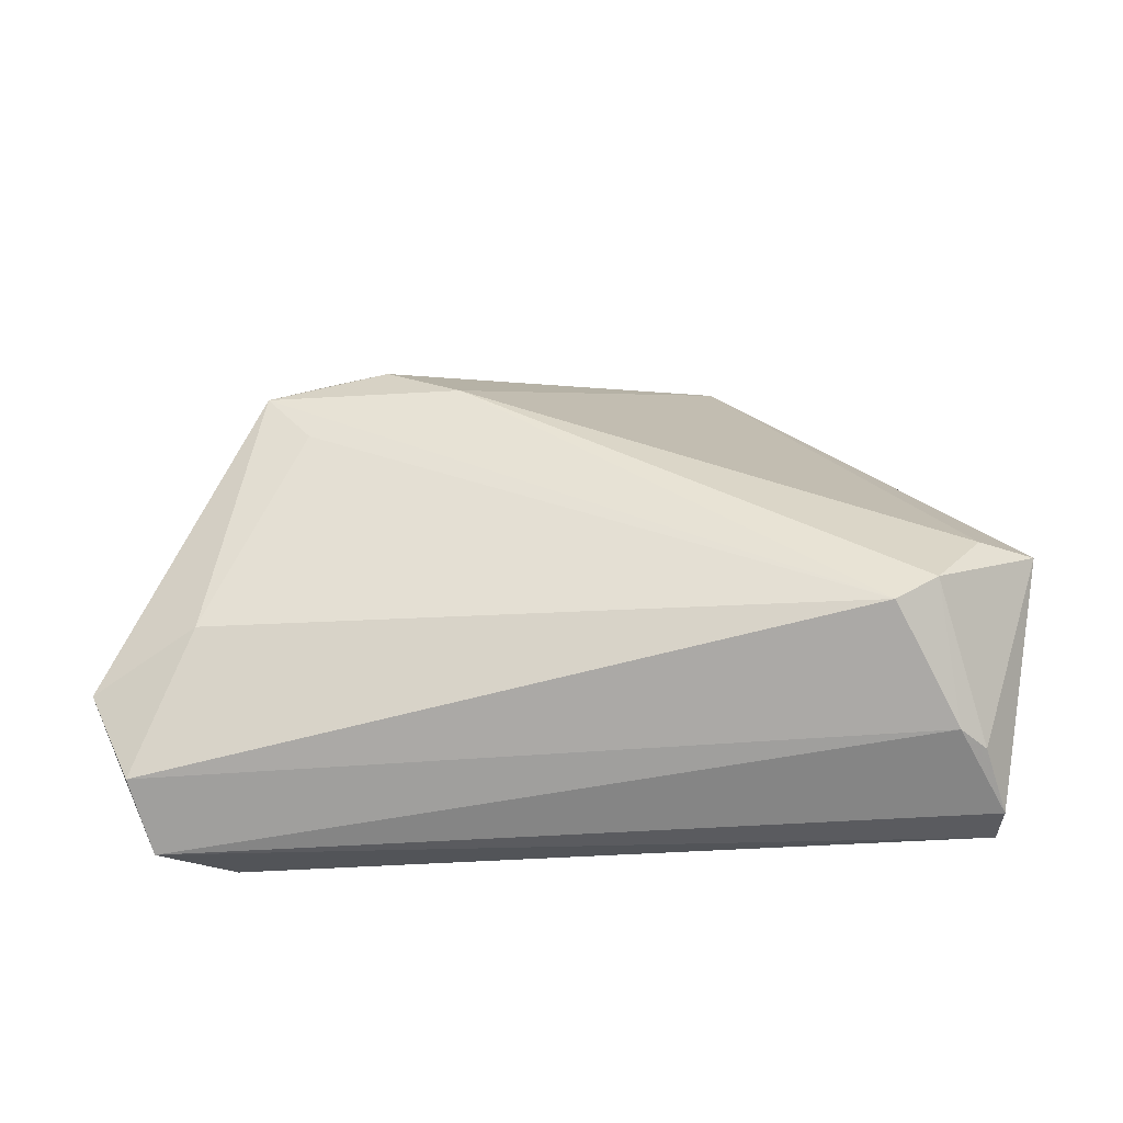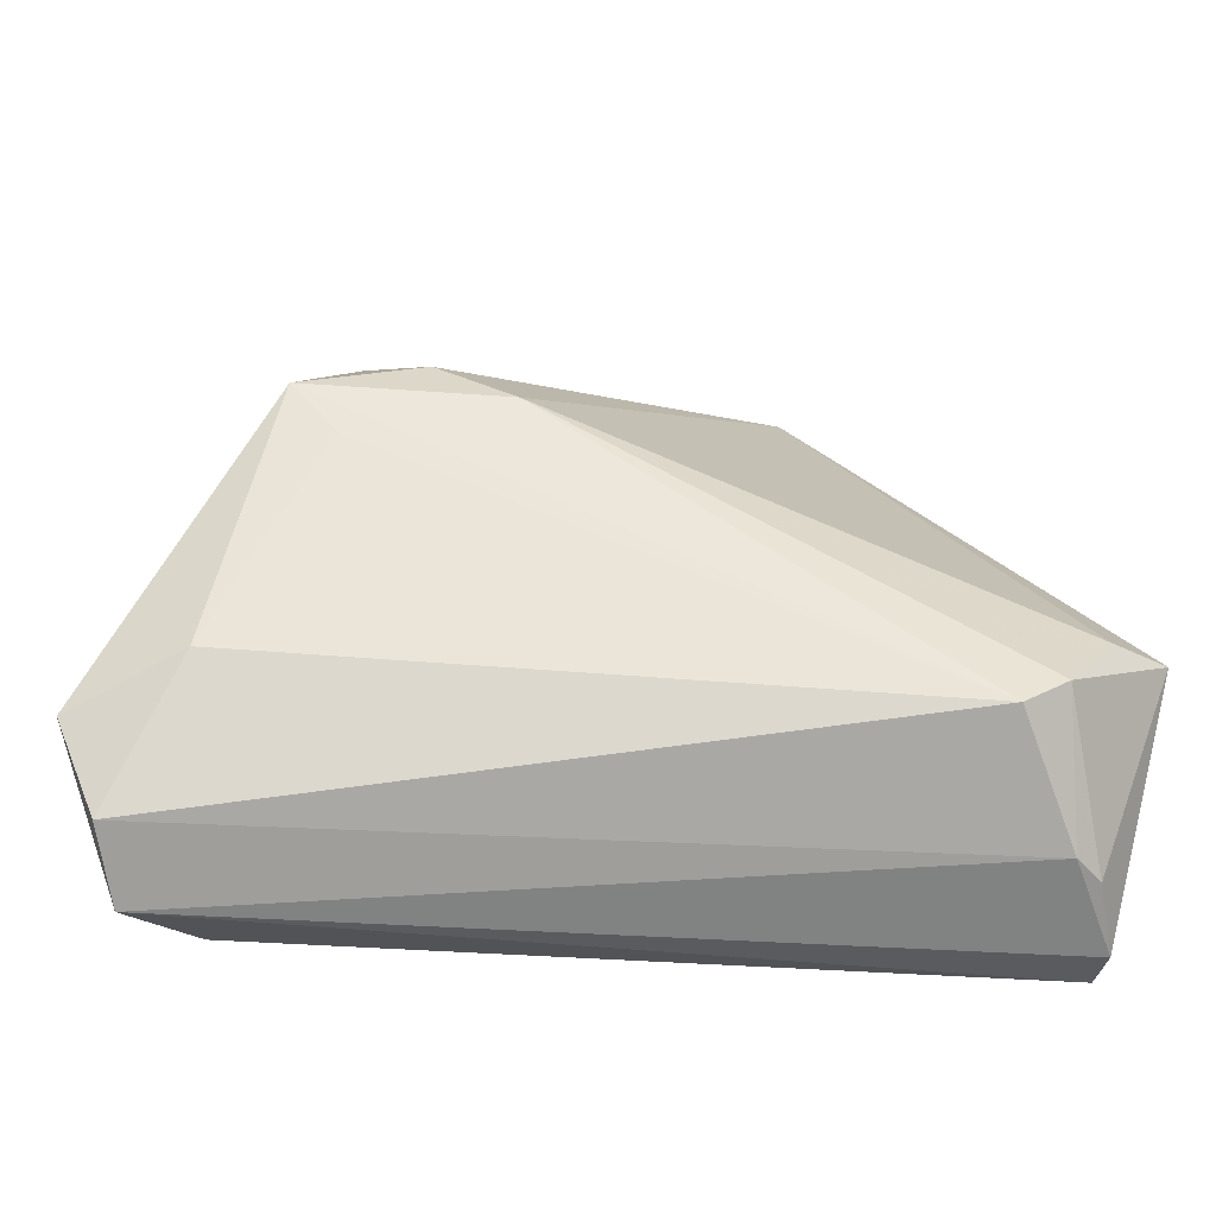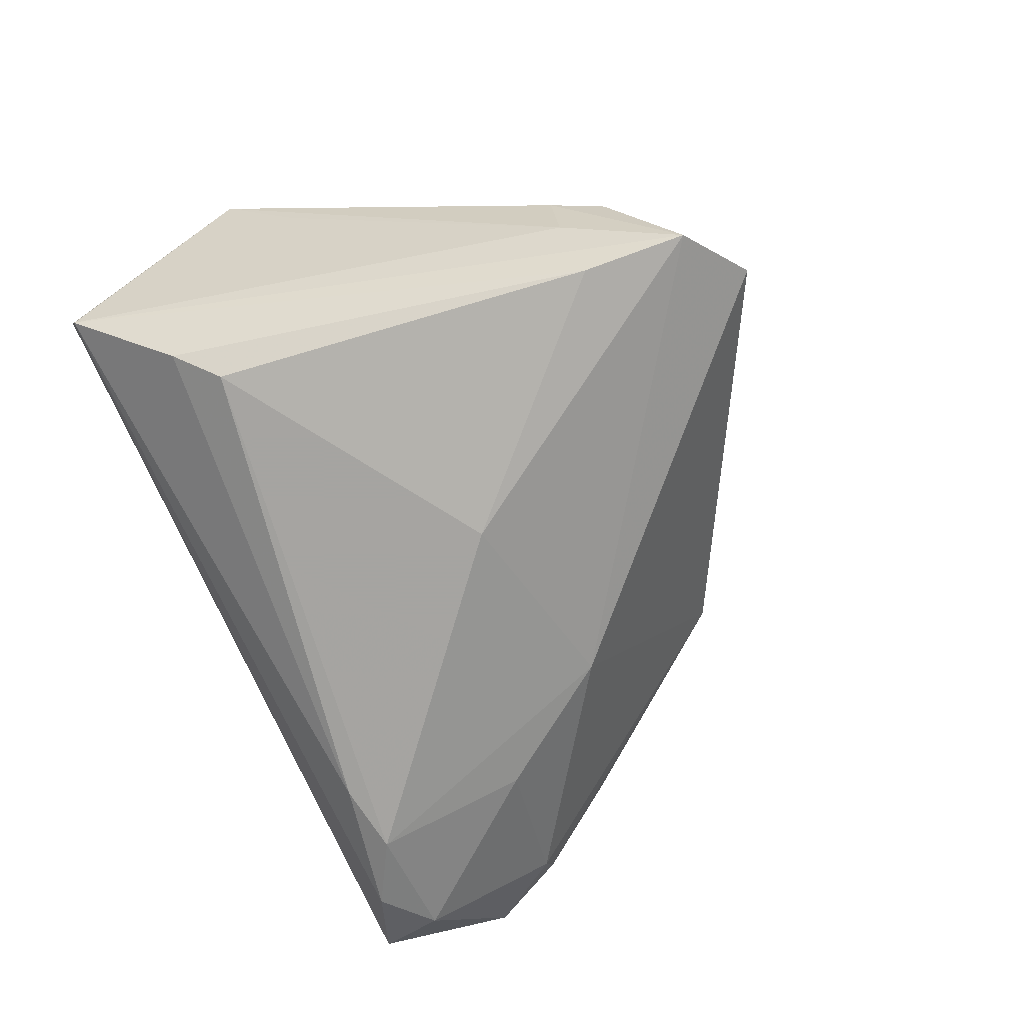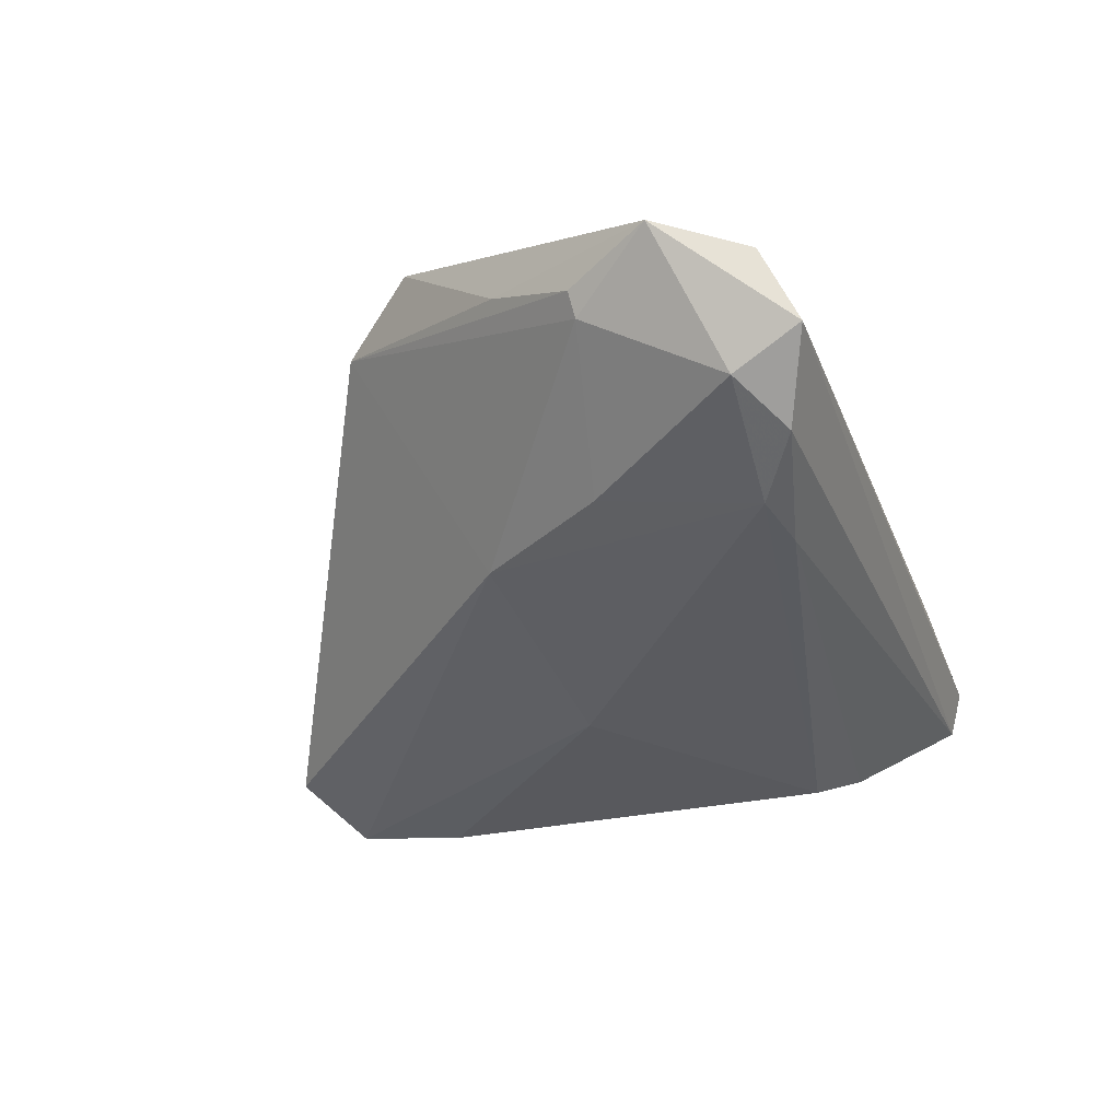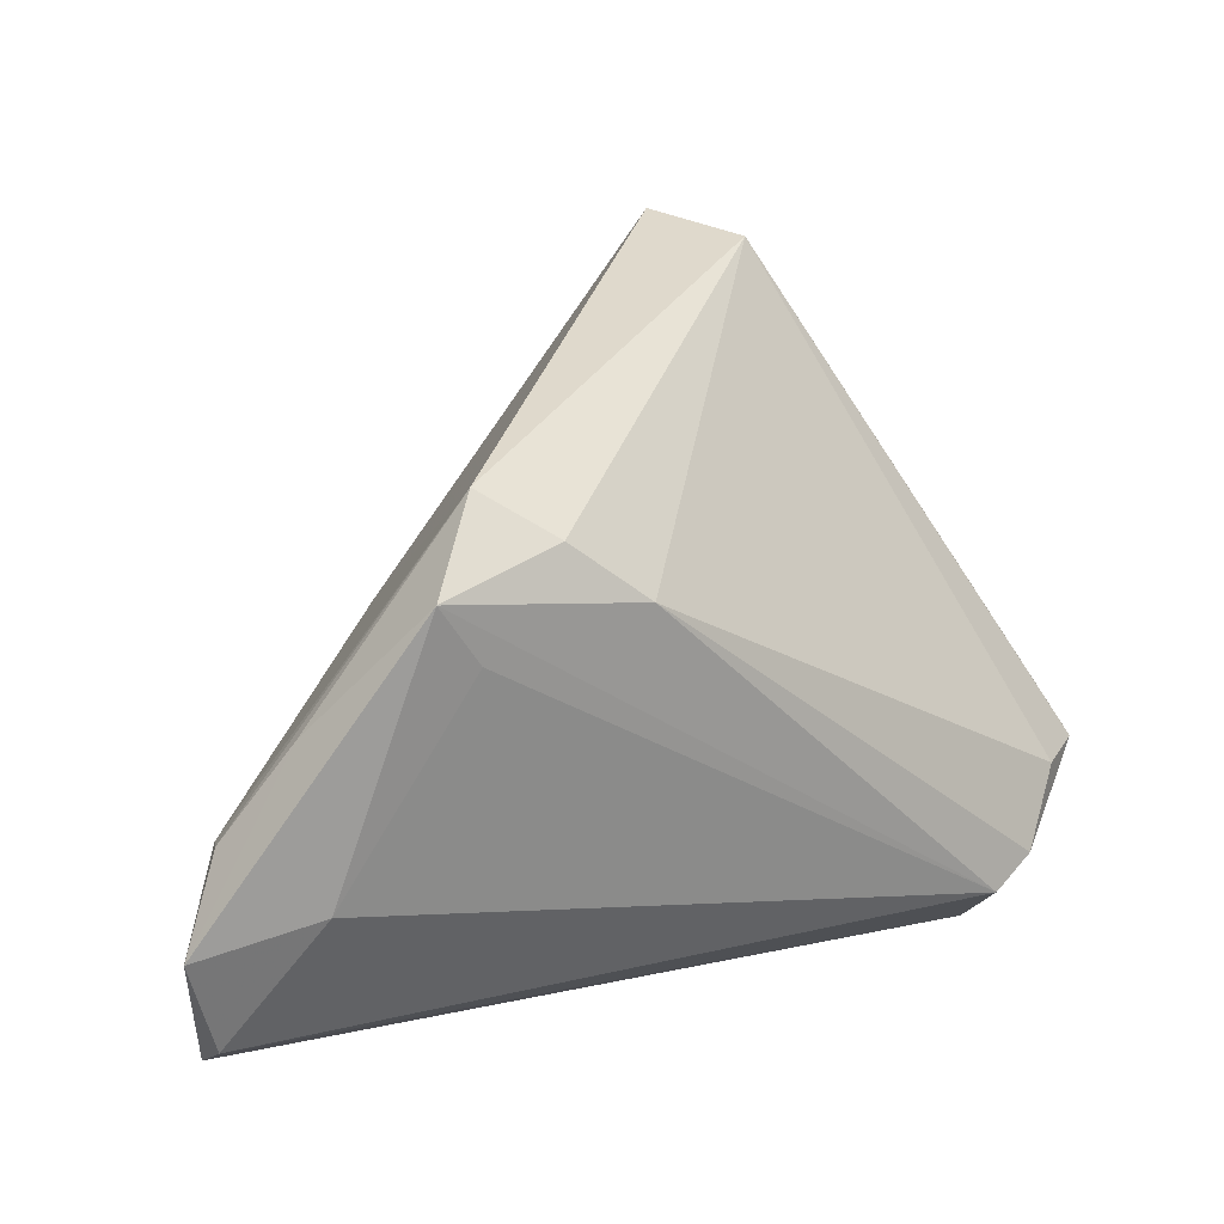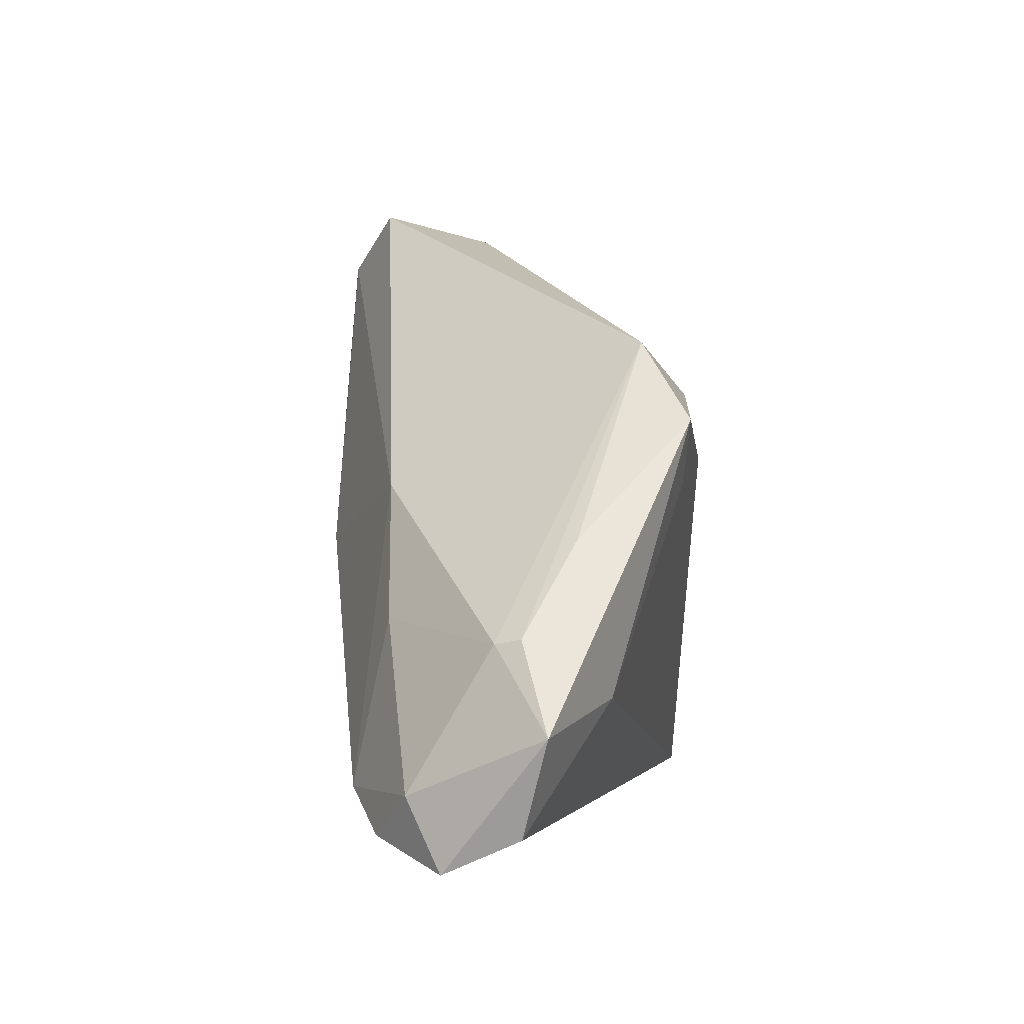
<metadata>
{"format":"obj","ext":"obj","renderer":"f3d","projection":"perspective","resolution":1024,"background":"white","views":[{"elev":41.3,"azim":-0.3,"up":"+Z"},{"elev":-47.5,"azim":-7.9,"up":"+Y"},{"elev":-79.1,"azim":116.0,"up":"+Z"},{"elev":-32.5,"azim":-71.4,"up":"+Z"},{"elev":10.3,"azim":-37.8,"up":"+Y"},{"elev":-4.6,"azim":-90.0,"up":"+Y"}]}
</metadata>
<code>
v -0.04152 -0.006233 0.006732
v 0.04718 -0.009584 0.00797
v -0.03648 -0.03668 -0.01414
v -0.01177 0.005336 0.02177
v -0.04035 -0.02244 0.01033
v -0.02056 0.01164 0.01952
v 0.03377 -0.02284 -0.01899
v -0.04556 -0.017 -0.00179
v 0.0316 0.02192 -0.01321
v -0.04459 -0.04016 -0.007173
v -0.03433 0.007144 0.01906
v 0.0203 0.03744 -0.00335
v 0.03414 0.02211 -0.005009
v 0.002899 -0.002678 -0.02166
v -0.02012 0.001457 -0.01365
v -0.0296 -0.0138 -0.0133
v 0.03453 -0.03082 0.02177
v 0.04748 -0.009188 0.01245
v 0.04529 -0.01884 0.01915
v -0.05197 -0.0264 0.003537
v -0.04694 -0.01659 0.0009432
v 0.0262 0.02246 -0.02177
v 0.05197 -0.01742 0.01556
v -0.0291 0.0008724 0.0186
v 0.02478 0.03473 -0.02068
v -0.0472 -0.03653 0.00101
v 0.04746 -0.04016 -0.0009316
v -0.02896 -0.03192 -0.01709
v 0.01709 0.04016 -0.01597
v -0.04307 -0.03232 -0.01083
v 0.03847 -0.02748 -0.01601
v 0.04185 -0.03768 0.009409
v -0.02078 -0.03318 -0.01685
v 0.03951 -0.02729 0.02177
v 0.04491 -0.03785 0.006609
v 0.03114 0.02804 -0.006748
v 0.04741 -0.03862 -0.006543
v -0.02729 0.01656 0.01427
f 9 37 25
f 11 24 17
f 17 4 11
f 38 1 11
f 11 1 20
f 25 29 12
f 12 36 25
f 12 29 38
f 4 19 12
f 12 19 23
f 22 14 25
f 25 37 22
f 22 37 31
f 23 37 2
f 2 9 23
f 37 9 2
f 25 36 13
f 13 9 25
f 13 36 23
f 23 9 13
f 27 37 23
f 23 35 27
f 31 37 33
f 37 3 33
f 34 4 17
f 34 19 4
f 23 19 34
f 34 35 23
f 6 12 38
f 4 12 6
f 38 11 6
f 6 11 4
f 23 36 18
f 18 12 23
f 36 12 18
f 38 29 15
f 15 29 25
f 25 14 15
f 31 33 7
f 7 22 31
f 14 22 7
f 28 33 3
f 28 15 14
f 14 7 28
f 28 7 33
f 3 30 28
f 17 24 5
f 5 26 17
f 24 11 5
f 20 26 5
f 5 11 20
f 38 15 8
f 8 30 20
f 32 27 35
f 17 26 32
f 32 34 17
f 35 34 32
f 16 28 30
f 15 28 16
f 30 8 16
f 16 8 15
f 20 1 21
f 21 8 20
f 21 1 38
f 38 8 21
f 20 30 10
f 10 26 20
f 10 32 26
f 10 30 3
f 27 32 10
f 10 3 37
f 37 27 10

</code>
